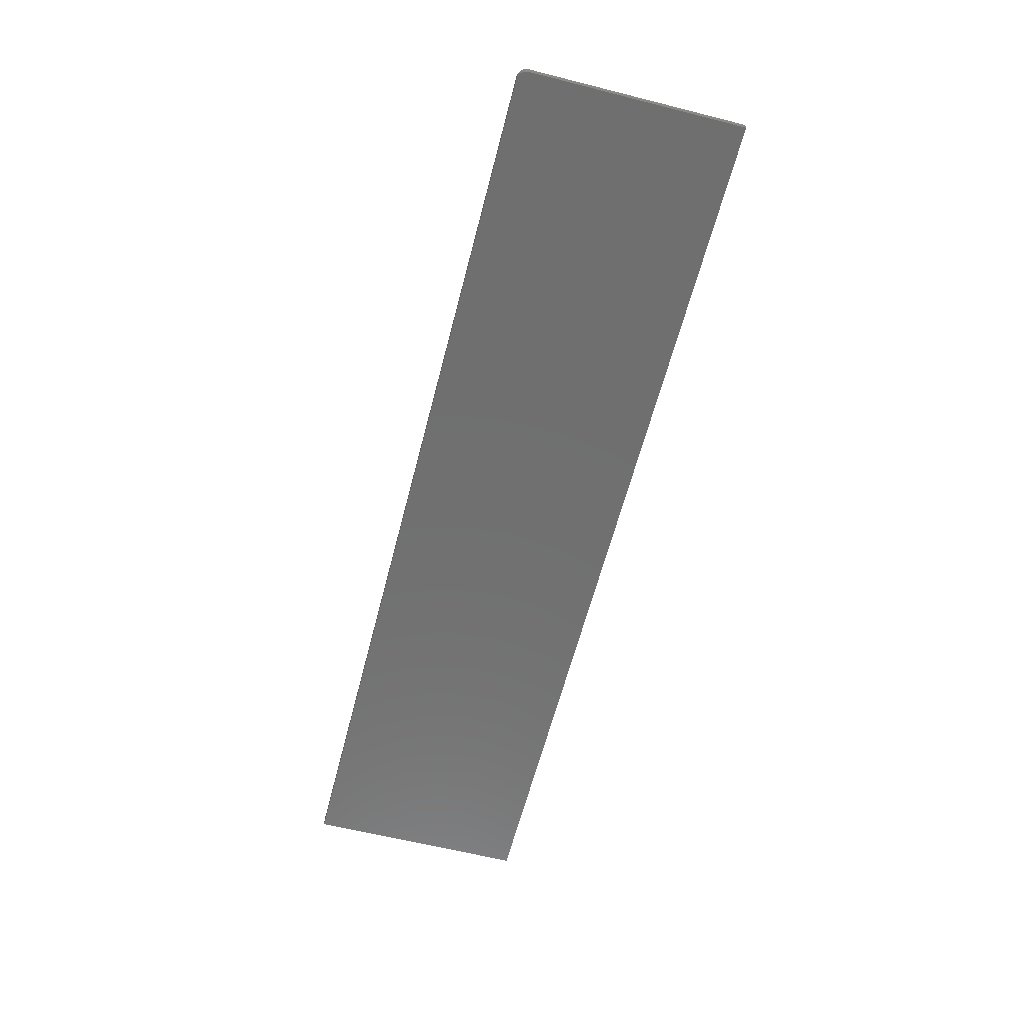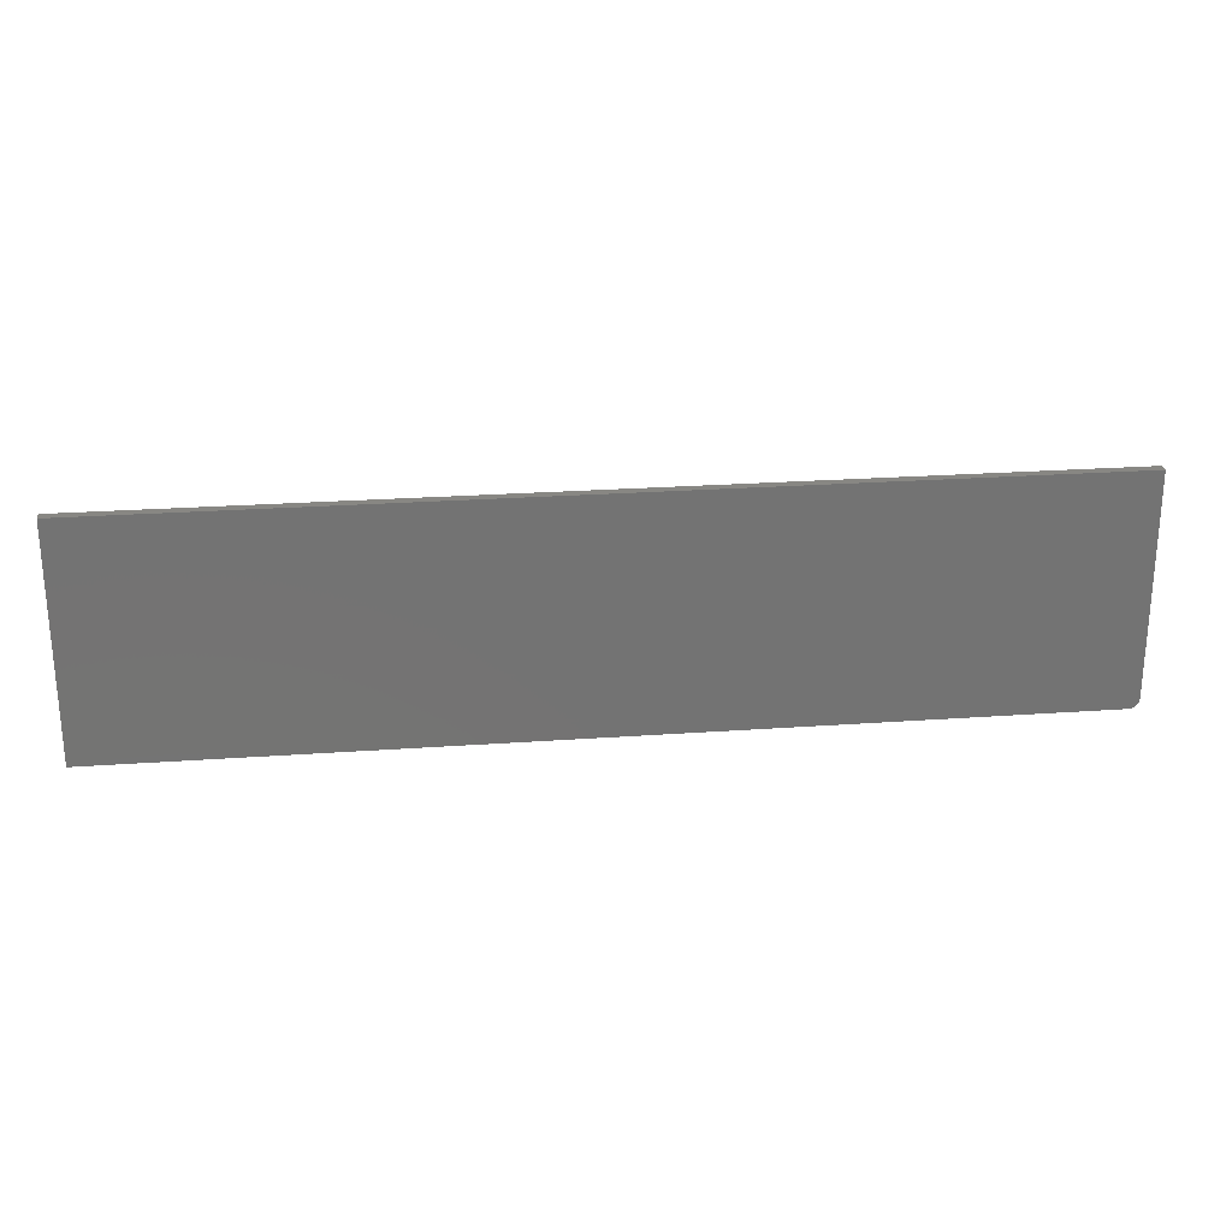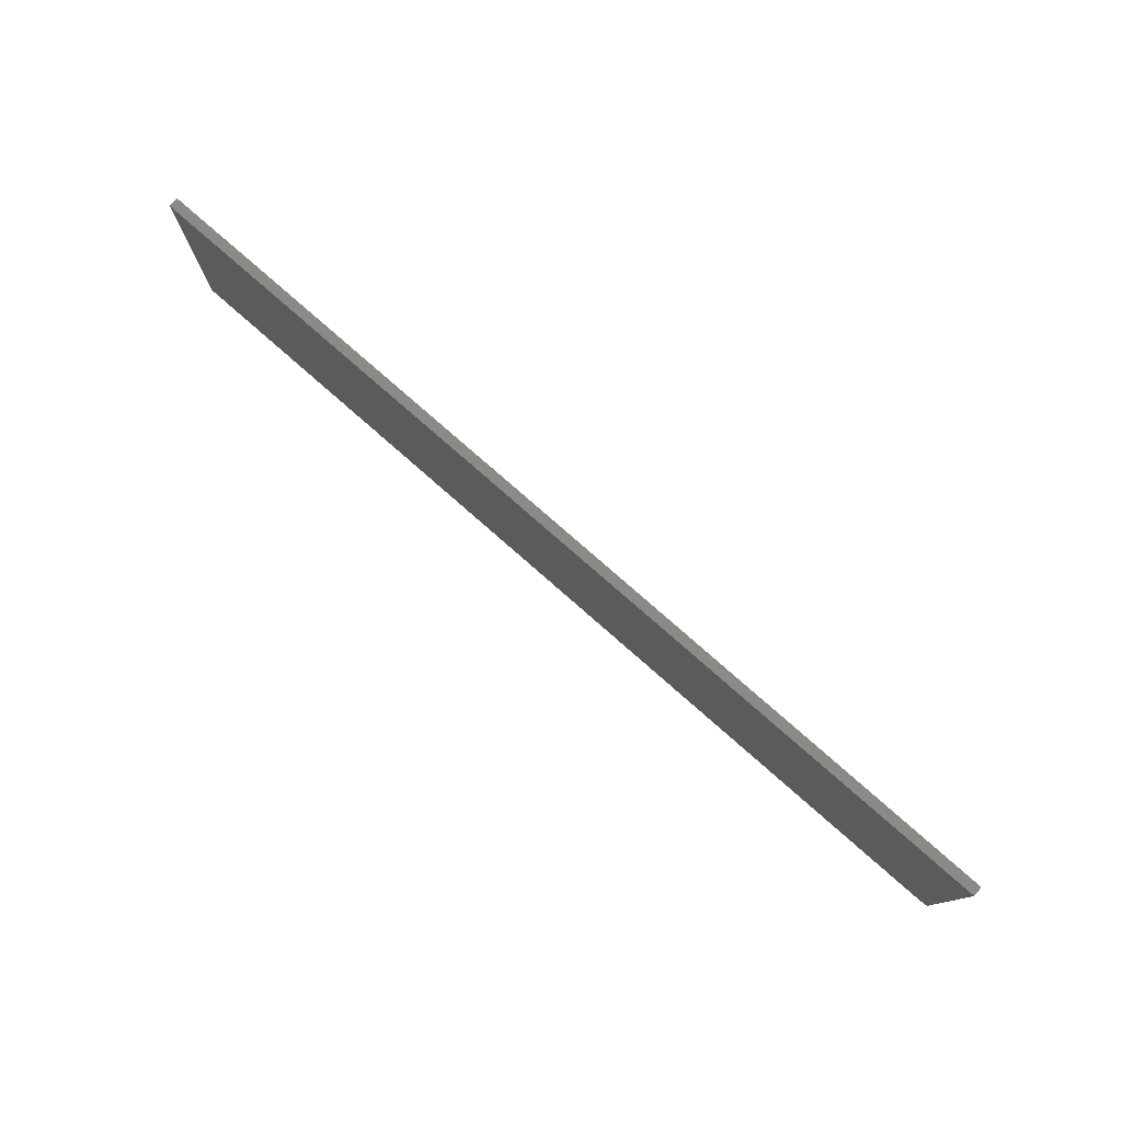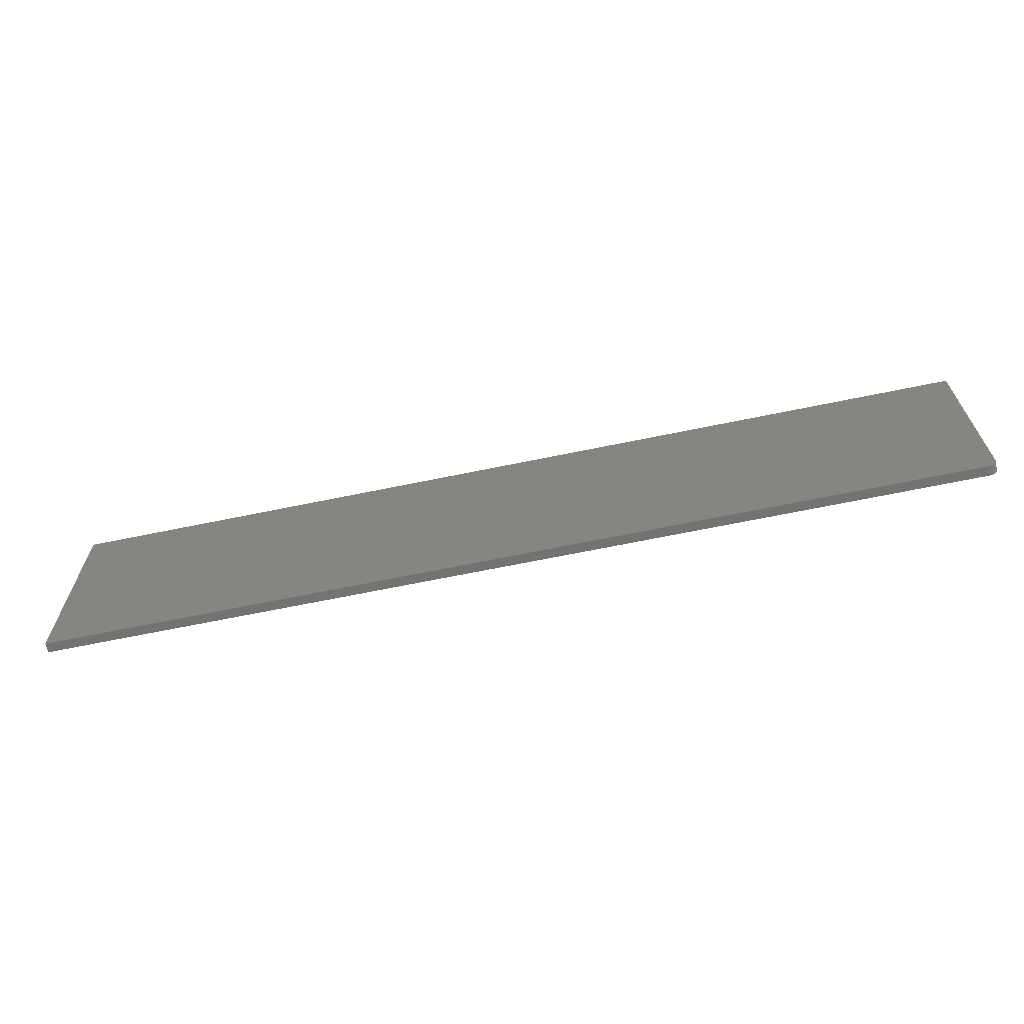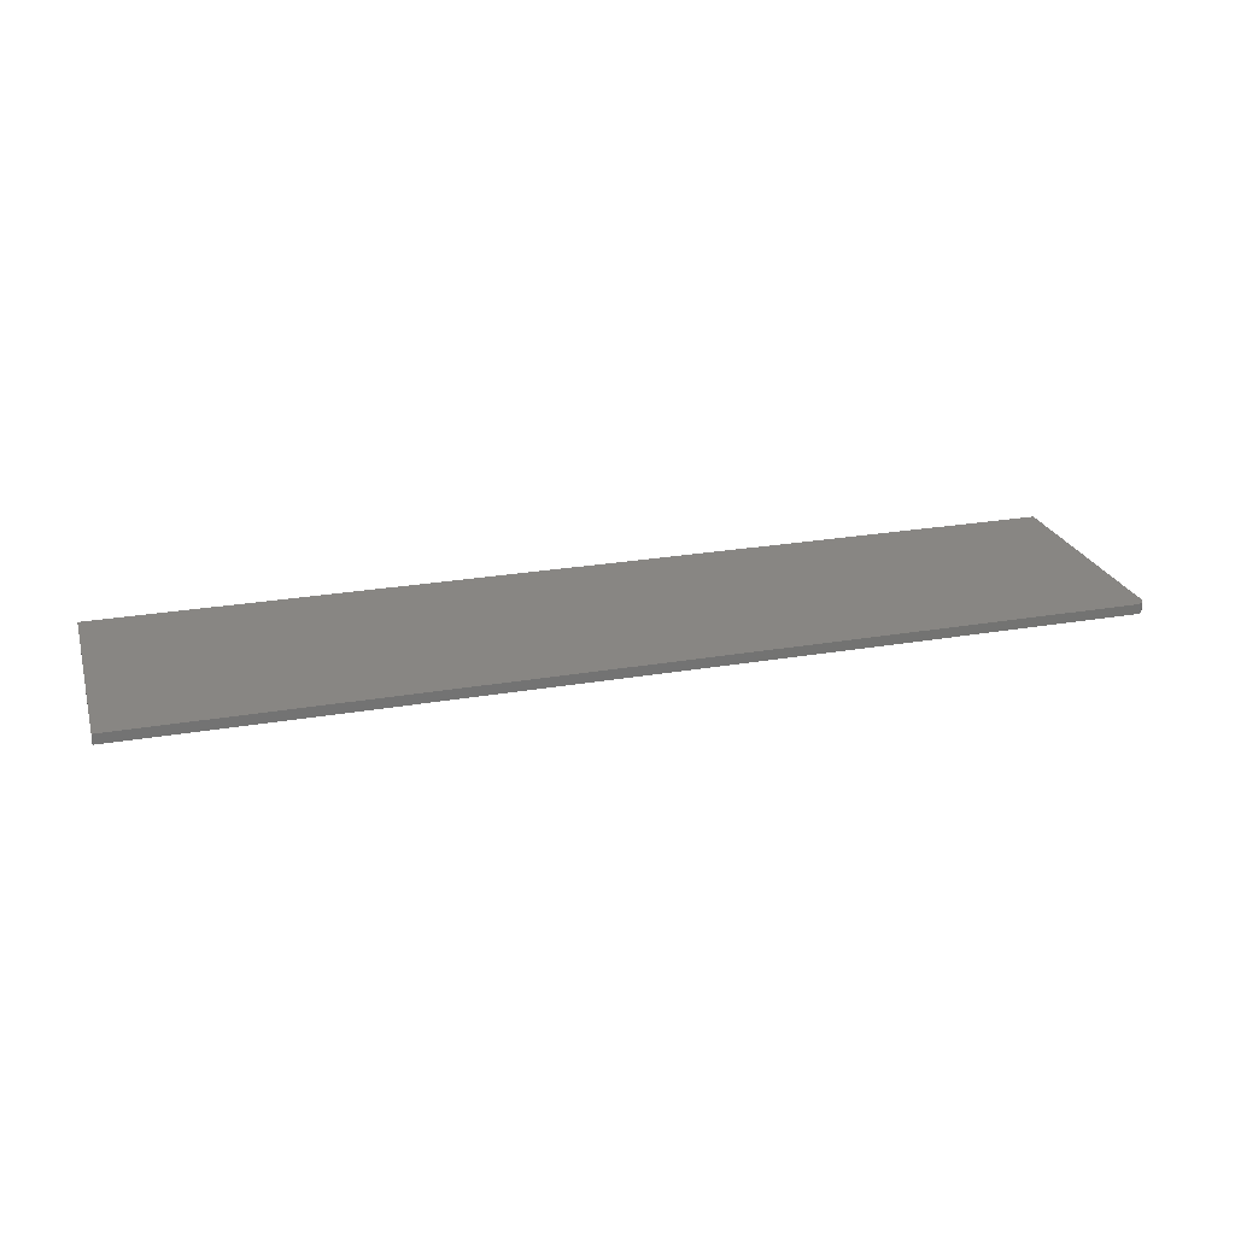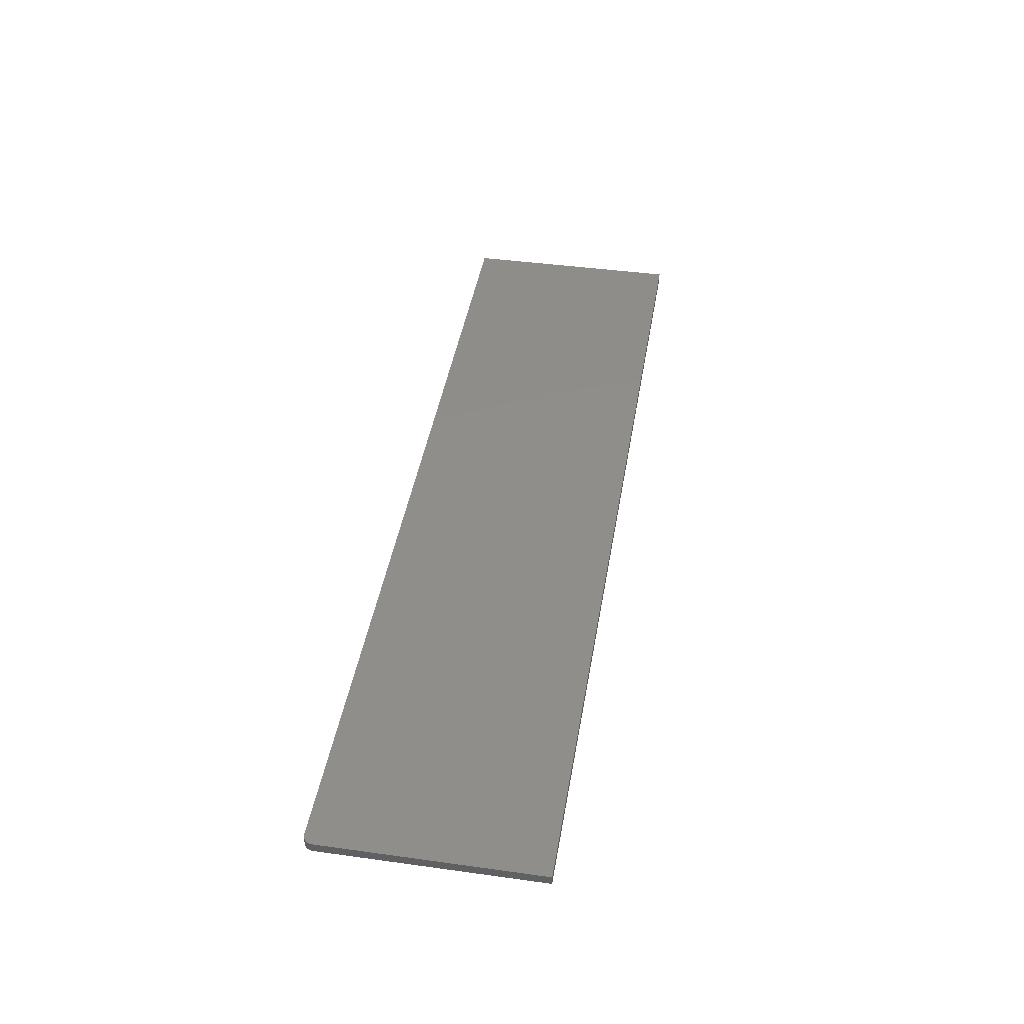
<metadata>
{"format":"stl","ext":"stl","renderer":"f3d","projection":"perspective","resolution":1024,"background":"white","views":[{"elev":-61.4,"azim":75.6,"up":"+Z"},{"elev":24.7,"azim":-6.7,"up":"+Y"},{"elev":78.1,"azim":41.3,"up":"+Y"},{"elev":-65.6,"azim":11.8,"up":"+Y"},{"elev":24.0,"azim":-16.1,"up":"+Z"},{"elev":42.5,"azim":99.4,"up":"+Z"}]}
</metadata>
<code>
# stl→obj: 24 verts, 44 faces
v 0.7344 -0.1797 0.01562
v 0.7374 -0.1794 0.01562
v 0.7404 -0.1785 0.01562
v -0.75 0.1835 0.01562
v -0.75 -0.1797 0.01562
v 0.7488 -0.17 0.01562
v 0.7497 -0.1671 0.01562
v 0.75 -0.1641 0.01562
v 0.75 0.1835 0.01562
v 0.7431 -0.1771 0.01562
v 0.7454 -0.1751 0.01562
v 0.7474 -0.1727 0.01562
v 0.7404 -0.1785 0
v 0.7374 -0.1794 0
v 0.7344 -0.1797 0
v -0.75 0.1835 0
v 0.75 0.1835 0
v 0.75 -0.1641 0
v 0.7497 -0.1671 0
v 0.7488 -0.17 0
v -0.75 -0.1797 0
v 0.7474 -0.1727 0
v 0.7454 -0.1751 0
v 0.7431 -0.1771 0
f 1 2 3
f 4 5 6
f 4 6 7
f 4 7 8
f 4 8 9
f 5 1 3
f 5 3 10
f 5 10 11
f 5 11 12
f 5 12 6
f 13 14 15
f 16 17 18
f 16 18 19
f 16 19 20
f 16 20 21
f 21 20 22
f 21 22 23
f 21 23 24
f 21 24 13
f 21 13 15
f 8 18 9
f 9 18 17
f 5 21 1
f 1 21 15
f 18 8 19
f 19 8 7
f 19 7 20
f 20 7 6
f 20 6 22
f 22 6 12
f 22 12 23
f 23 12 11
f 23 11 24
f 24 11 10
f 24 10 13
f 13 10 3
f 13 3 14
f 14 3 2
f 14 2 15
f 15 2 1
f 4 16 5
f 5 16 21
f 9 17 4
f 4 17 16

</code>
